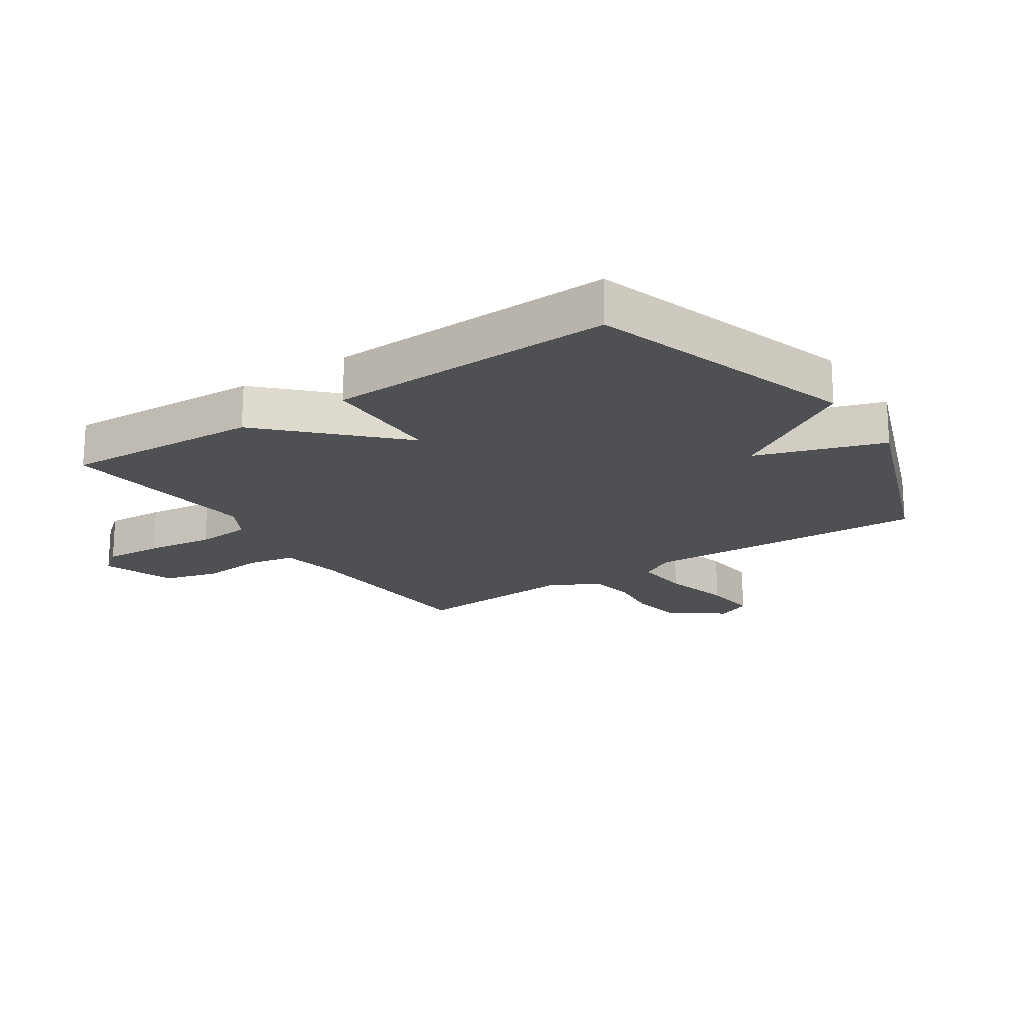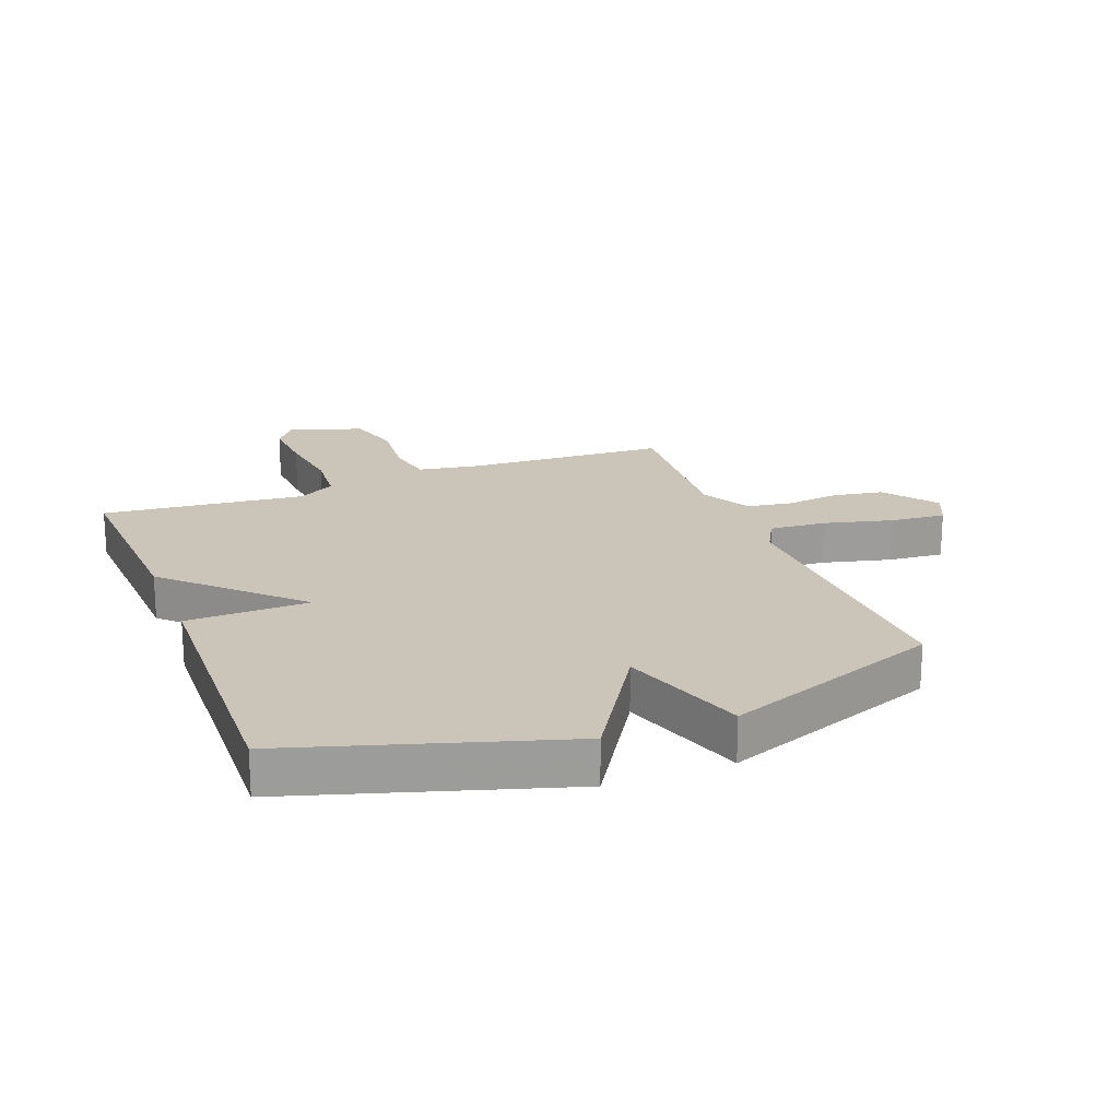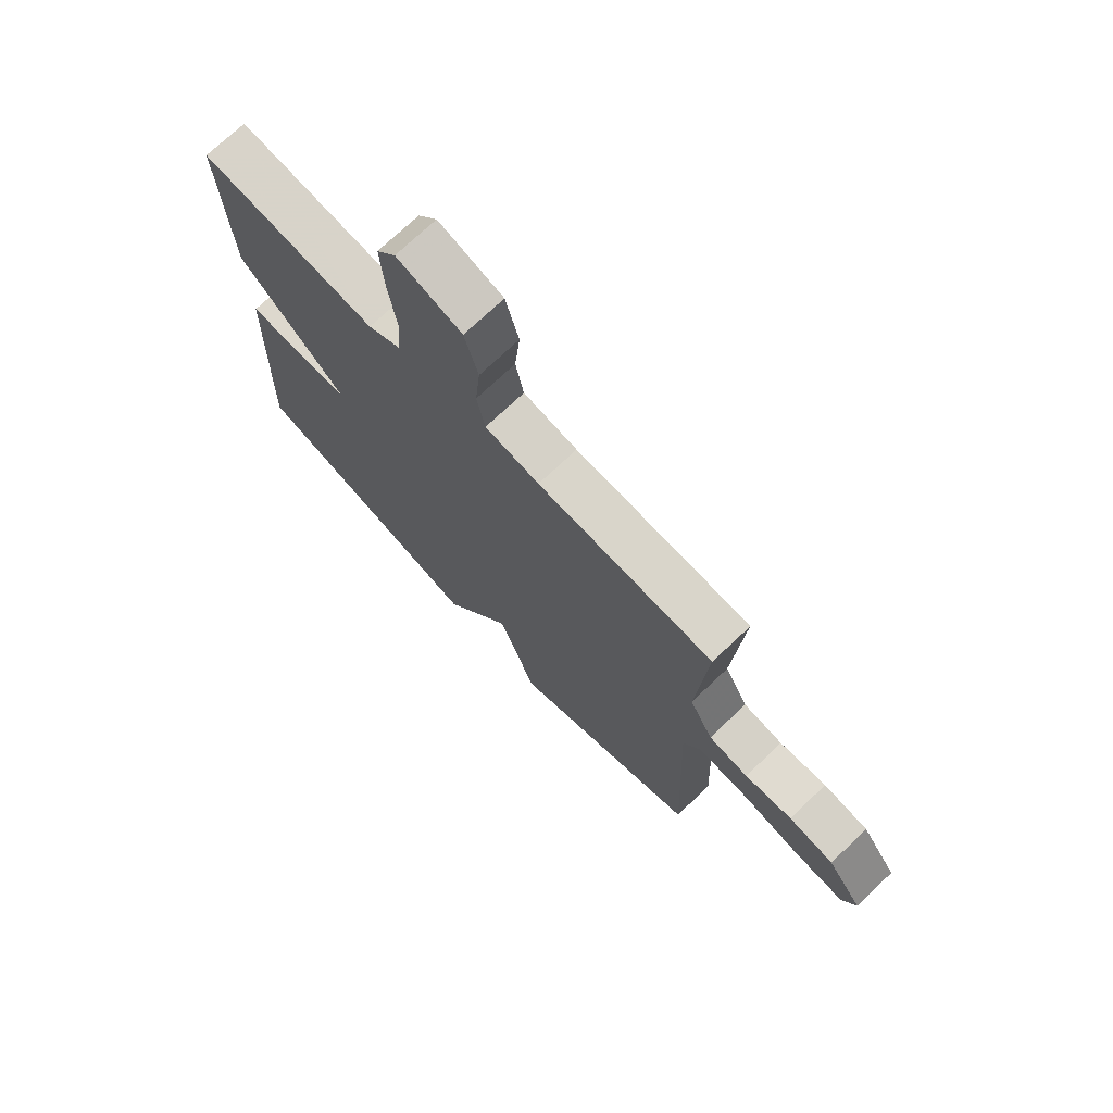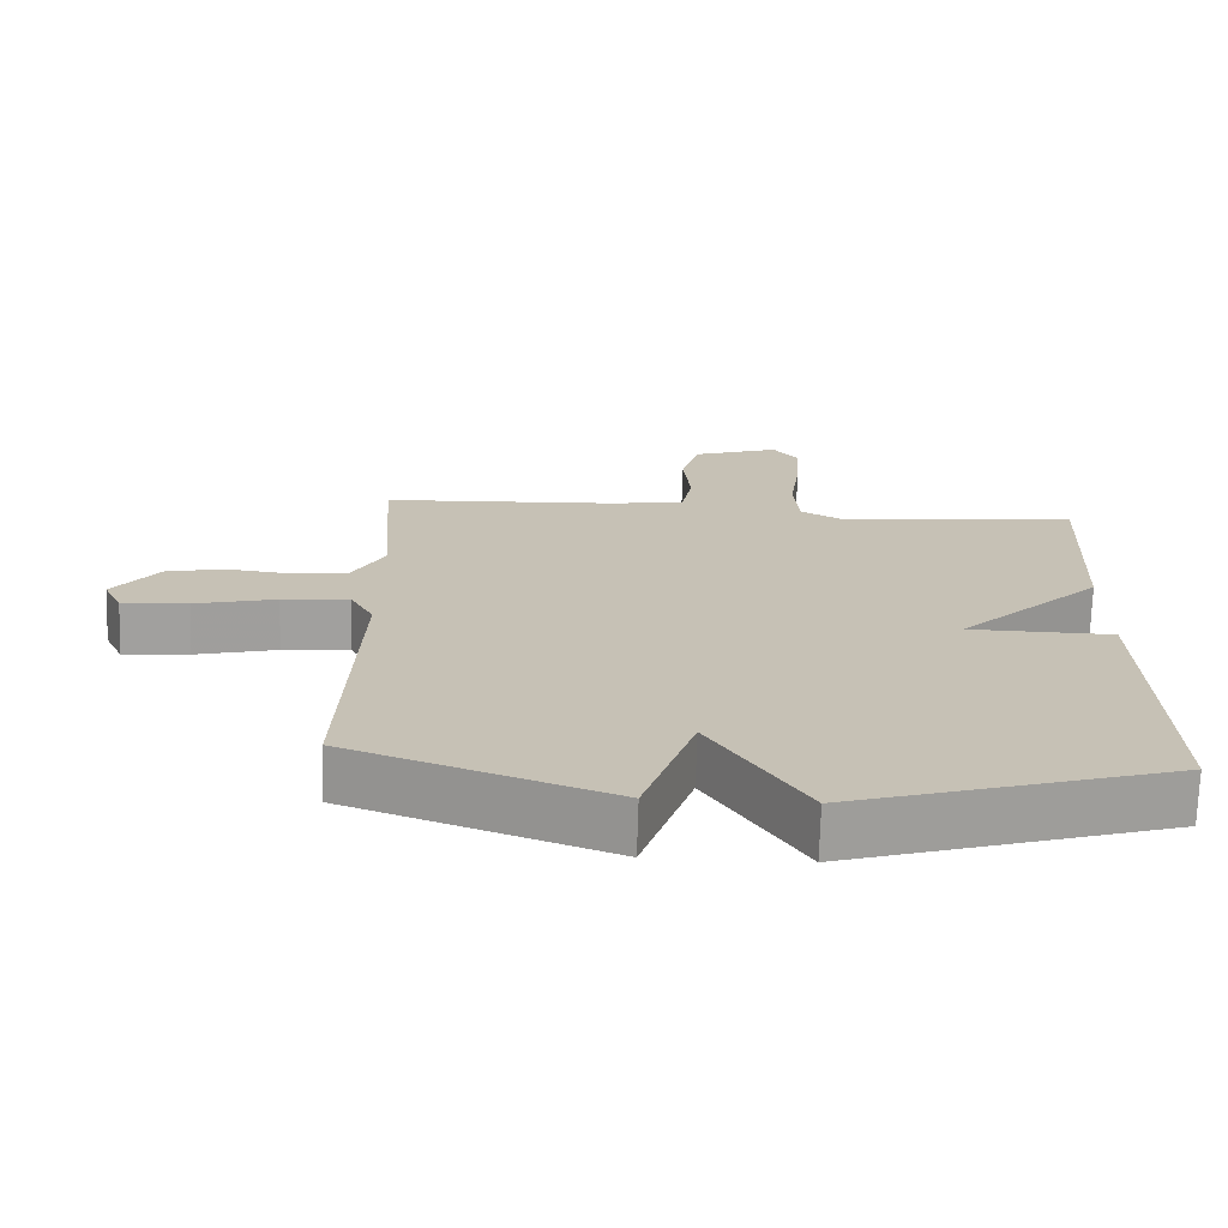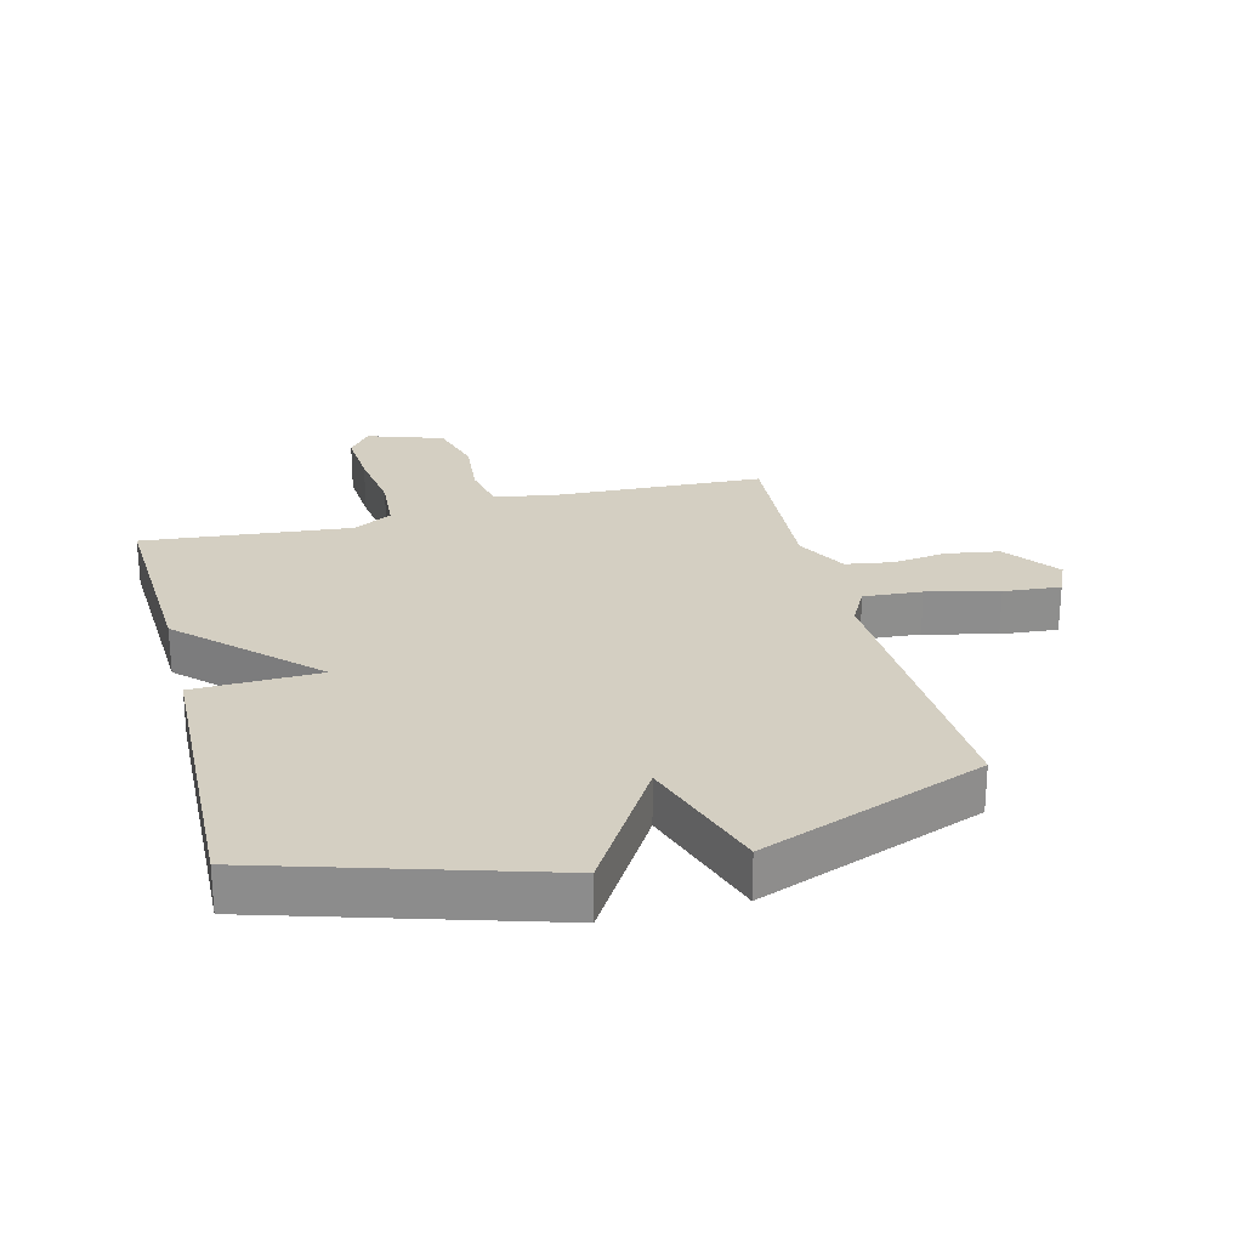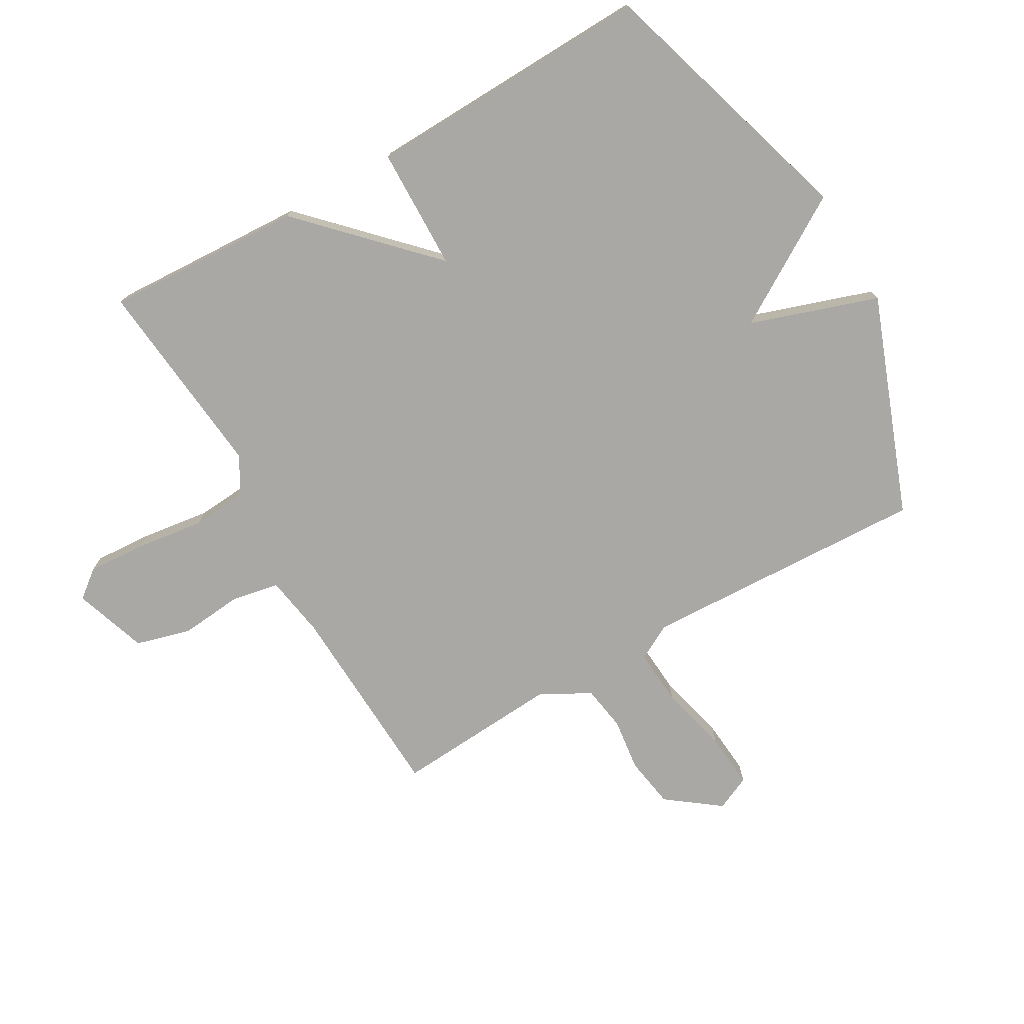
<metadata>
{"format":"obj","ext":"obj","renderer":"f3d","projection":"perspective","resolution":1024,"background":"white","views":[{"elev":-19.2,"azim":124.0,"up":"+Y"},{"elev":20.4,"azim":159.0,"up":"+Y"},{"elev":72.9,"azim":-133.5,"up":"+Z"},{"elev":-71.6,"azim":-1.7,"up":"+Z"},{"elev":25.5,"azim":165.5,"up":"+Y"},{"elev":-75.1,"azim":119.8,"up":"+Y"}]}
</metadata>
<code>
v 0.5 0.07 0.5
v 0.484 0.07 0.174
v 0.283 0.07 -0.022
v 0.484 0.07 -0.026
v 0.5 0.07 -0.5
v 0.058 0.07 -0.635
v -0.072 0.07 -0.425
v -0.142 0.07 -0.635
v -0.5 0.07 -0.5
v -0.481 0.07 -0.03
v -0.513 0.07 0.029
v -0.606 0.07 0.022
v -0.719 0.07 -0.006
v -0.81 0.07 -0.014
v -0.836 0.07 0.043
v -0.771 0.07 0.13
v -0.687 0.07 0.144
v -0.599 0.07 0.133
v -0.525 0.07 0.145
v -0.481 0.07 0.227
v -0.5 0.07 0.5
v -0.17 0.07 0.516
v -0.068 0.07 0.533
v -0.053 0.07 0.611
v -0.063 0.07 0.714
v -0.038 0.07 0.805
v 0.083 0.07 0.846
v 0.119 0.07 0.8
v 0.113 0.07 0.704
v 0.098 0.07 0.592
v 0.105 0.07 0.501
v 0.167 0.07 0.466
v 0.5 0 0.5
v 0.484 0 0.174
v 0.283 0 -0.022
v 0.484 0 -0.026
v 0.5 0 -0.5
v 0.058 0 -0.635
v -0.072 0 -0.425
v -0.142 0 -0.635
v -0.5 0 -0.5
v -0.481 0 -0.03
v -0.513 0 0.029
v -0.606 0 0.022
v -0.719 0 -0.006
v -0.81 0 -0.014
v -0.836 0 0.043
v -0.771 0 0.13
v -0.687 0 0.144
v -0.599 0 0.133
v -0.525 0 0.145
v -0.481 0 0.227
v -0.5 0 0.5
v -0.17 0 0.516
v -0.068 0 0.533
v -0.053 0 0.611
v -0.063 0 0.714
v -0.038 0 0.805
v 0.083 0 0.846
v 0.119 0 0.8
v 0.113 0 0.704
v 0.098 0 0.592
v 0.105 0 0.501
v 0.167 0 0.466
f 28 29 30
f 27 28 30
f 26 27 30
f 25 26 30
f 24 25 30
f 23 24 30 31
f 22 23 31 32
f 20 21 22 32
f 16 17 18
f 15 16 18
f 14 15 18
f 13 14 18
f 12 13 18
f 11 12 18 19
f 1 2 3
f 32 1 3
f 20 32 3
f 19 20 3
f 11 19 3
f 10 11 3
f 5 6 7
f 4 5 7
f 3 4 7
f 9 10 3 7
f 7 8 9
f 62 61 60
f 62 60 59
f 62 59 58
f 62 58 57
f 62 57 56
f 63 62 56 55
f 64 63 55 54
f 64 54 53 52
f 50 49 48
f 50 48 47
f 50 47 46
f 50 46 45
f 50 45 44
f 51 50 44 43
f 35 34 33
f 35 33 64
f 35 64 52
f 35 52 51
f 35 51 43
f 35 43 42
f 39 38 37
f 39 37 36
f 39 36 35
f 39 35 42 41
f 41 40 39
f 1 33 34 2
f 2 34 35 3
f 3 35 36 4
f 4 36 37 5
f 5 37 38 6
f 6 38 39 7
f 7 39 40 8
f 8 40 41 9
f 9 41 42 10
f 10 42 43 11
f 11 43 44 12
f 12 44 45 13
f 13 45 46 14
f 14 46 47 15
f 15 47 48 16
f 16 48 49 17
f 17 49 50 18
f 18 50 51 19
f 19 51 52 20
f 20 52 53 21
f 21 53 54 22
f 22 54 55 23
f 23 55 56 24
f 24 56 57 25
f 25 57 58 26
f 26 58 59 27
f 27 59 60 28
f 28 60 61 29
f 29 61 62 30
f 30 62 63 31
f 31 63 64 32
f 32 64 33 1

</code>
